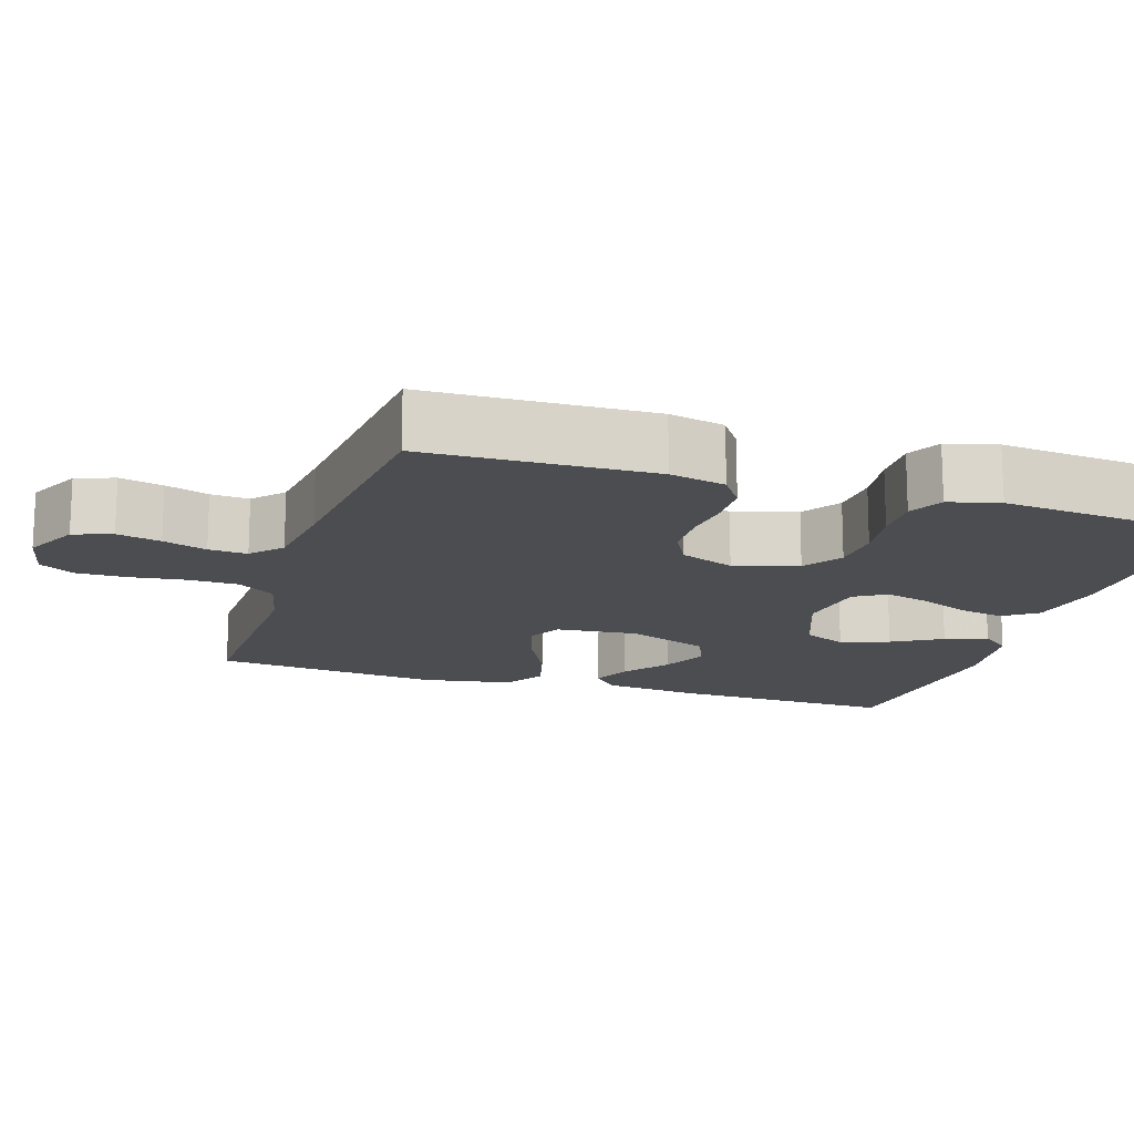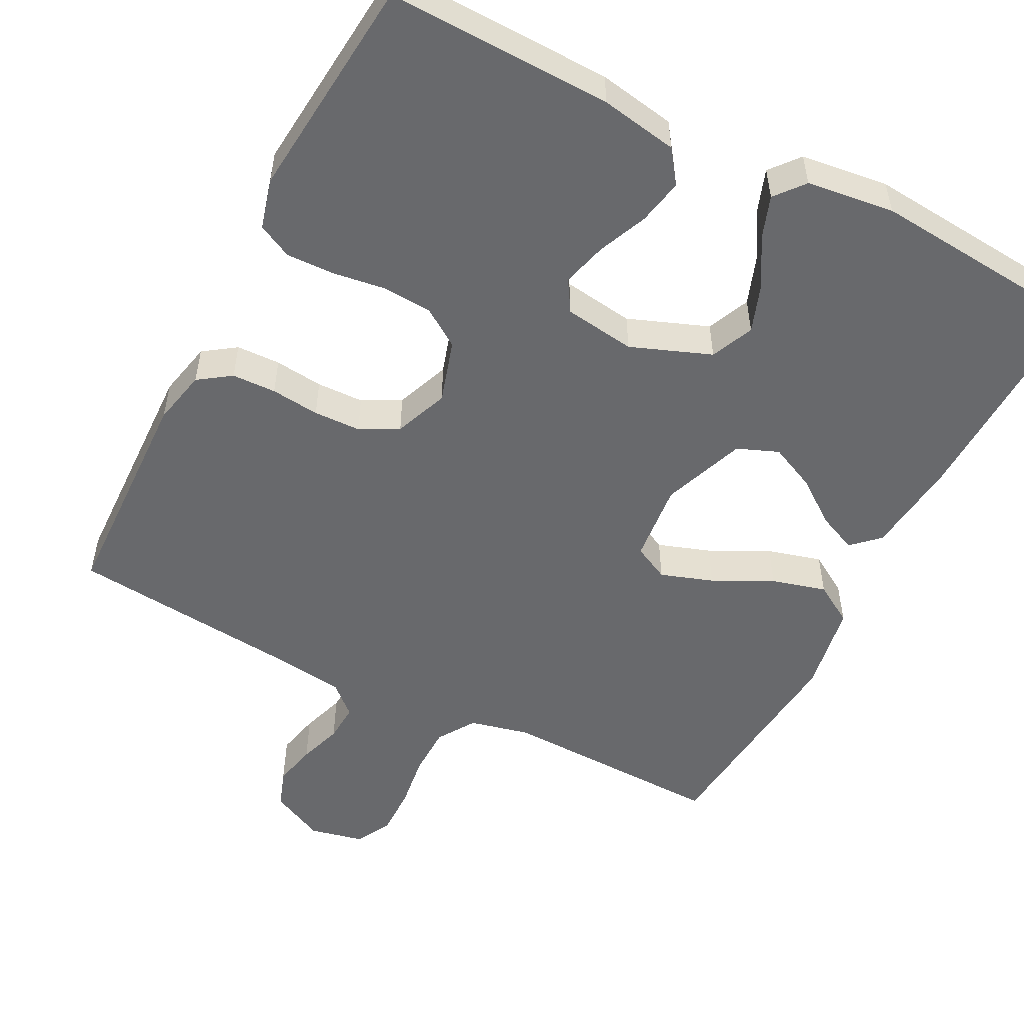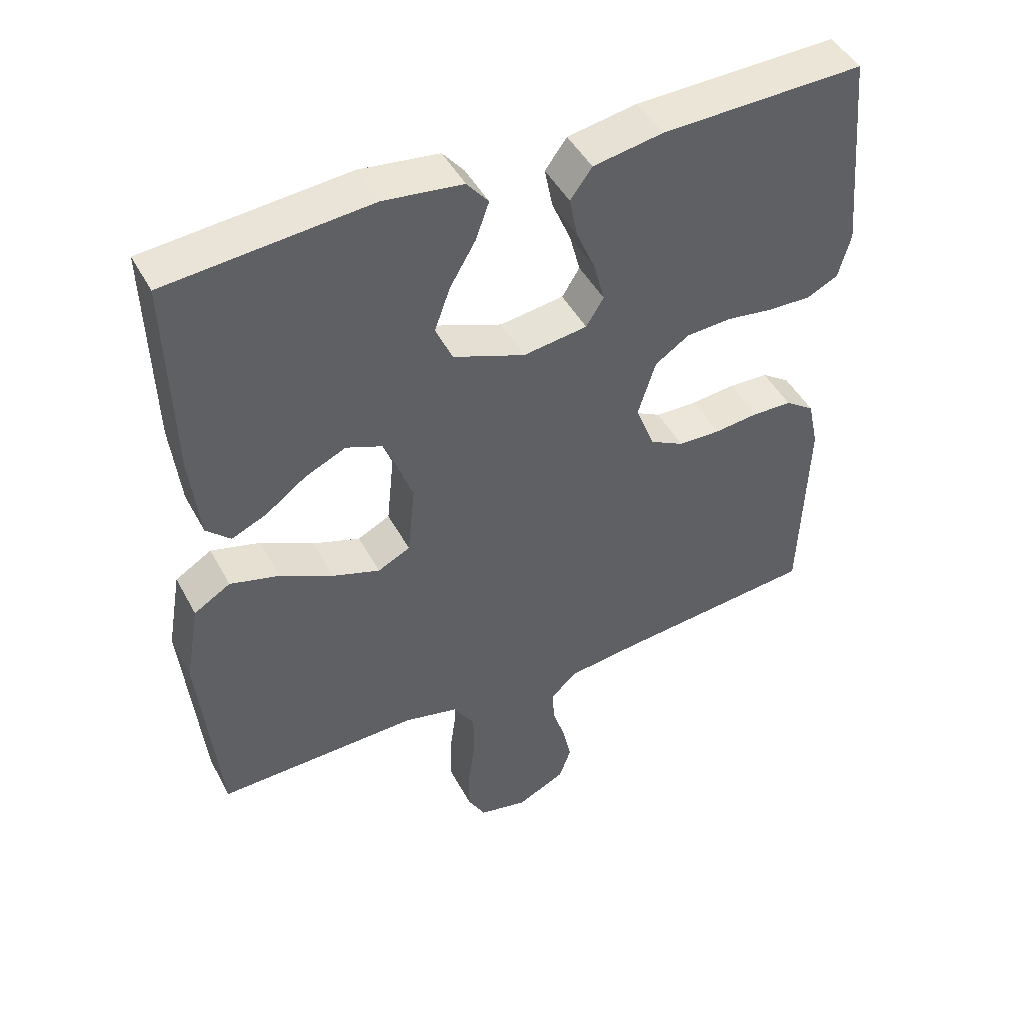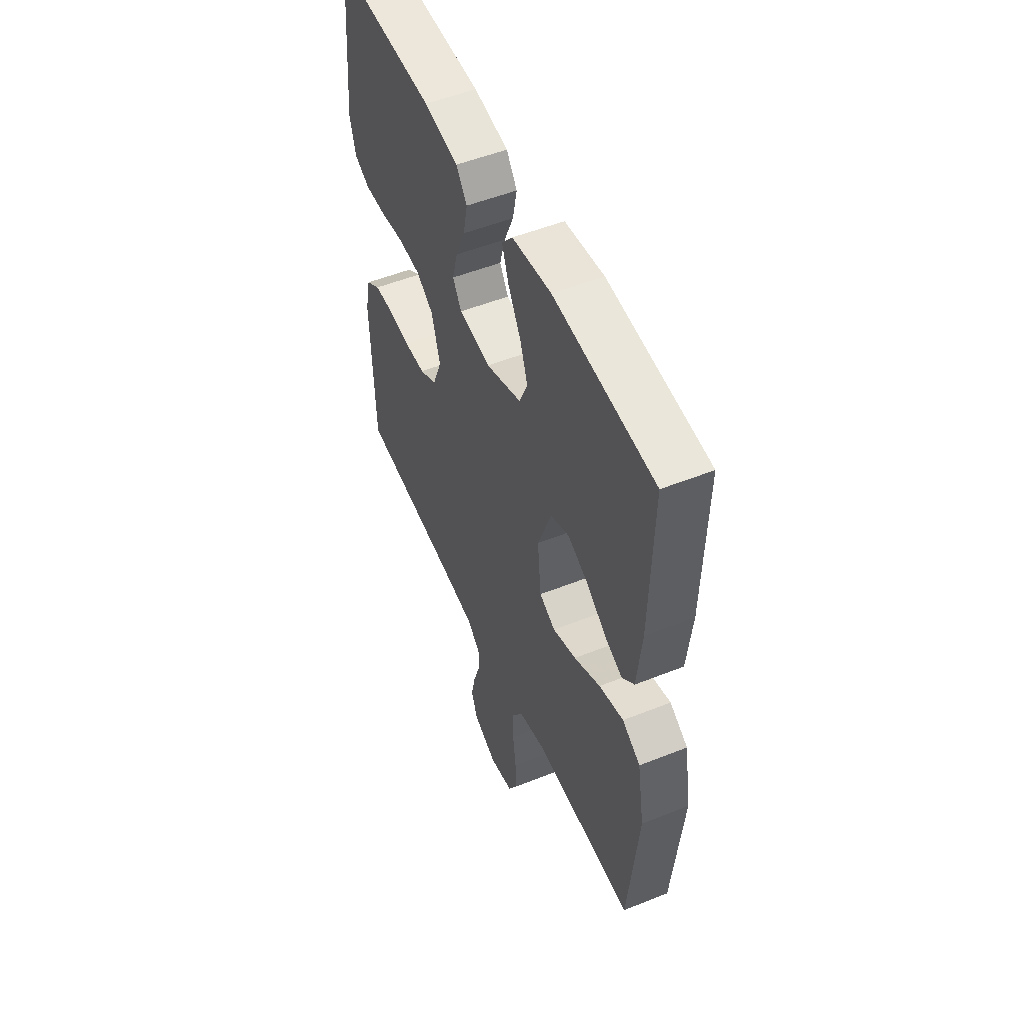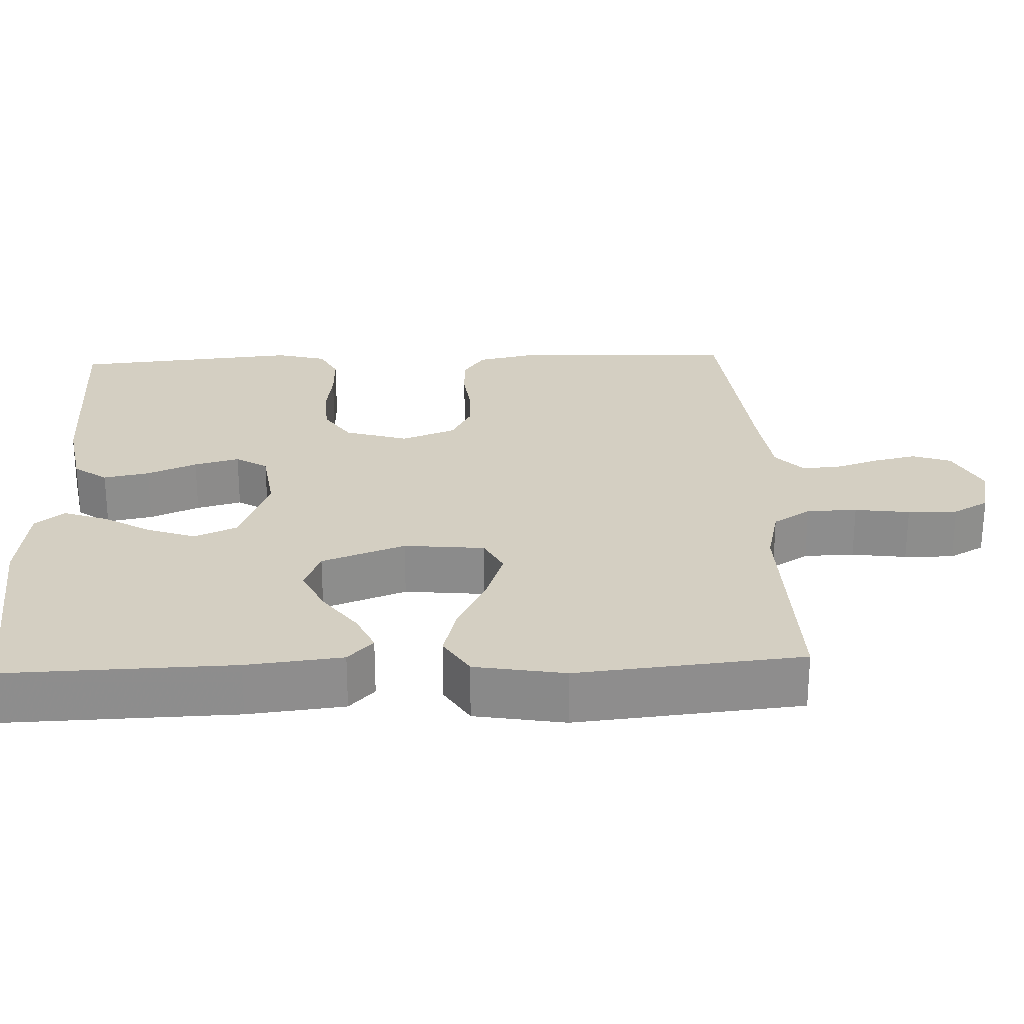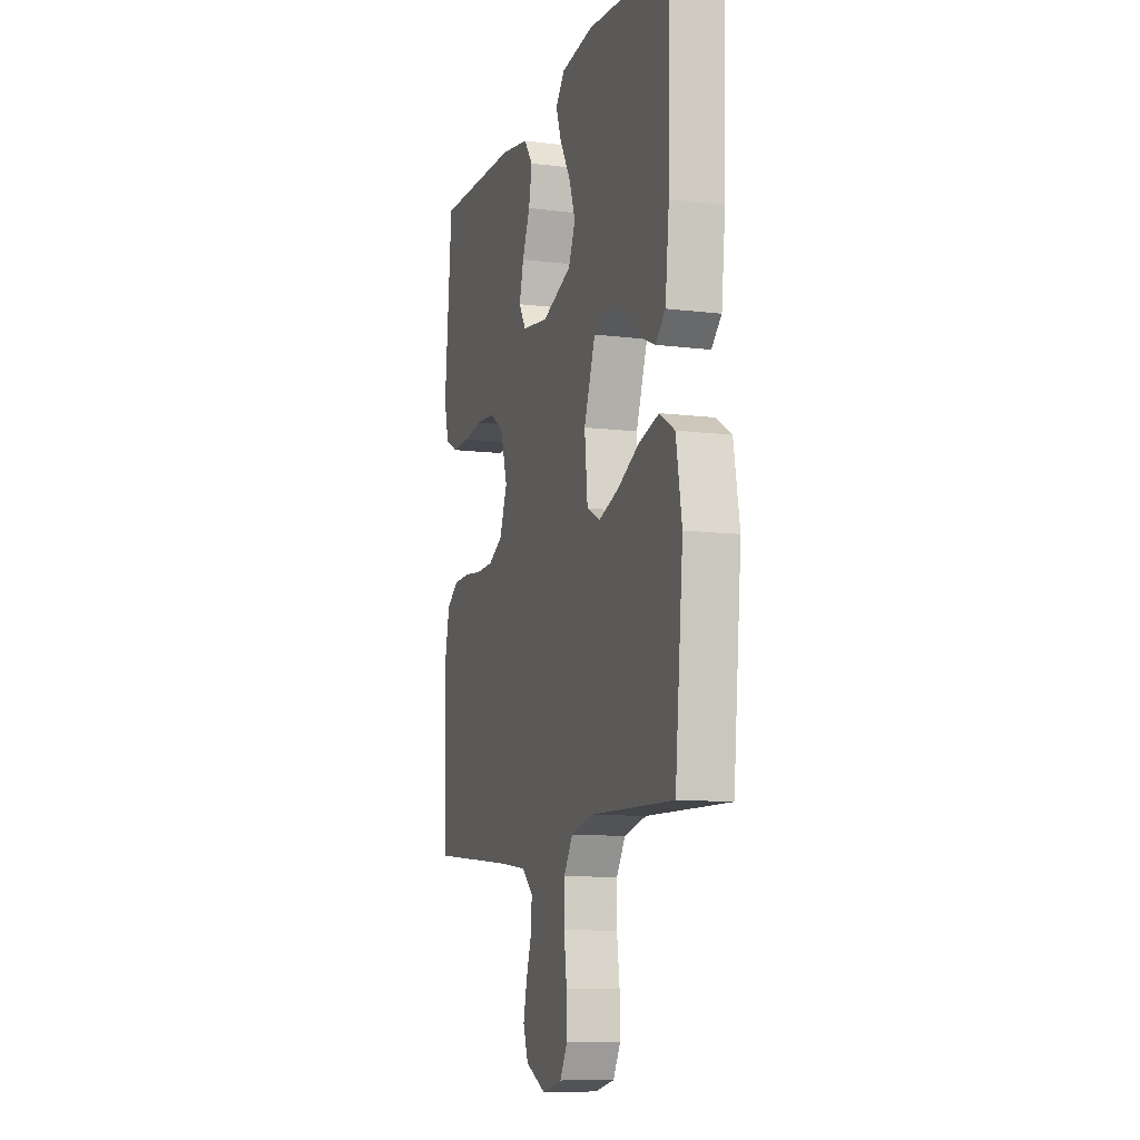
<metadata>
{"format":"obj","ext":"obj","renderer":"f3d","projection":"perspective","resolution":1024,"background":"white","views":[{"elev":-15.7,"azim":-107.9,"up":"+Y"},{"elev":-52.8,"azim":-27.3,"up":"+Y"},{"elev":46.4,"azim":153.0,"up":"+Z"},{"elev":52.3,"azim":66.7,"up":"+Z"},{"elev":25.7,"azim":87.6,"up":"+Y"},{"elev":-10.2,"azim":72.4,"up":"+Z"}]}
</metadata>
<code>
v 0.5 0.07 0.5
v 0.492 0.07 0.2
v 0.478 0.07 0.072
v 0.442 0.07 0.038
v 0.39 0.07 0.061
v 0.33 0.07 0.105
v 0.269 0.07 0.133
v 0.214 0.07 0.111
v 0.173 0.07 0
v 0.184 0.07 -0.107
v 0.232 0.07 -0.131
v 0.302 0.07 -0.107
v 0.381 0.07 -0.067
v 0.454 0.07 -0.047
v 0.508 0.07 -0.08
v 0.529 0.07 -0.2
v 0.5 0.07 -0.5
v 0.2 0.07 -0.493
v 0.12 0.07 -0.512
v 0.088 0.07 -0.562
v 0.087 0.07 -0.629
v 0.097 0.07 -0.702
v 0.098 0.07 -0.768
v 0.072 0.07 -0.815
v 0 0.07 -0.831
v -0.072 0.07 -0.796
v -0.09 0.07 -0.745
v -0.077 0.07 -0.687
v -0.058 0.07 -0.629
v -0.055 0.07 -0.578
v -0.095 0.07 -0.542
v -0.2 0.07 -0.529
v -0.5 0.07 -0.5
v -0.51 0.07 -0.2
v -0.494 0.07 -0.126
v -0.451 0.07 -0.096
v -0.392 0.07 -0.094
v -0.327 0.07 -0.101
v -0.264 0.07 -0.099
v -0.213 0.07 -0.072
v -0.185 0.07 0
v -0.211 0.07 0.084
v -0.262 0.07 0.118
v -0.329 0.07 0.122
v -0.399 0.07 0.112
v -0.463 0.07 0.11
v -0.509 0.07 0.133
v -0.527 0.07 0.2
v -0.5 0.07 0.5
v -0.2 0.07 0.493
v -0.097 0.07 0.475
v -0.065 0.07 0.431
v -0.077 0.07 0.37
v -0.105 0.07 0.304
v -0.121 0.07 0.244
v -0.095 0.07 0.202
v 0 0.07 0.189
v 0.107 0.07 0.23
v 0.132 0.07 0.287
v 0.109 0.07 0.351
v 0.071 0.07 0.416
v 0.051 0.07 0.472
v 0.083 0.07 0.511
v 0.2 0.07 0.526
v 0.5 0 0.5
v 0.492 0 0.2
v 0.478 0 0.072
v 0.442 0 0.038
v 0.39 0 0.061
v 0.33 0 0.105
v 0.269 0 0.133
v 0.214 0 0.111
v 0.173 0 0
v 0.184 0 -0.107
v 0.232 0 -0.131
v 0.302 0 -0.107
v 0.381 0 -0.067
v 0.454 0 -0.047
v 0.508 0 -0.08
v 0.529 0 -0.2
v 0.5 0 -0.5
v 0.2 0 -0.493
v 0.12 0 -0.512
v 0.088 0 -0.562
v 0.087 0 -0.629
v 0.097 0 -0.702
v 0.098 0 -0.768
v 0.072 0 -0.815
v 0 0 -0.831
v -0.072 0 -0.796
v -0.09 0 -0.745
v -0.077 0 -0.687
v -0.058 0 -0.629
v -0.055 0 -0.578
v -0.095 0 -0.542
v -0.2 0 -0.529
v -0.5 0 -0.5
v -0.51 0 -0.2
v -0.494 0 -0.126
v -0.451 0 -0.096
v -0.392 0 -0.094
v -0.327 0 -0.101
v -0.264 0 -0.099
v -0.213 0 -0.072
v -0.185 0 0
v -0.211 0 0.084
v -0.262 0 0.118
v -0.329 0 0.122
v -0.399 0 0.112
v -0.463 0 0.11
v -0.509 0 0.133
v -0.527 0 0.2
v -0.5 0 0.5
v -0.2 0 0.493
v -0.097 0 0.475
v -0.065 0 0.431
v -0.077 0 0.37
v -0.105 0 0.304
v -0.121 0 0.244
v -0.095 0 0.202
v 0 0 0.189
v 0.107 0 0.23
v 0.132 0 0.287
v 0.109 0 0.351
v 0.071 0 0.416
v 0.051 0 0.472
v 0.083 0 0.511
v 0.2 0 0.526
f 60 61 62 63
f 59 60 63 64
f 51 52 53 54
f 51 54 55
f 50 51 55
f 49 50 55
f 48 49 55 56
f 44 45 46 47
f 43 44 47 48
f 35 36 37 38
f 35 38 39
f 32 33 34 35
f 31 32 35 39
f 30 31 39 40
f 26 27 28 29
f 24 25 26 29
f 24 29 30
f 21 22 23 24
f 20 21 24 30
f 19 20 30 40
f 15 16 17 18
f 12 13 14 15
f 11 12 15 18
f 10 11 18 19
f 3 4 5 6
f 3 6 7
f 2 3 7
f 59 64 1 2
f 58 59 2 7
f 57 58 7 8
f 43 48 56 57
f 42 43 57 8
f 41 42 8 9
f 19 40 41
f 9 10 19 41
f 127 126 125 124
f 128 127 124 123
f 118 117 116 115
f 119 118 115
f 119 115 114
f 119 114 113
f 120 119 113 112
f 111 110 109 108
f 112 111 108 107
f 102 101 100 99
f 103 102 99
f 99 98 97 96
f 103 99 96 95
f 104 103 95 94
f 93 92 91 90
f 93 90 89 88
f 94 93 88
f 88 87 86 85
f 94 88 85 84
f 104 94 84 83
f 82 81 80 79
f 79 78 77 76
f 82 79 76 75
f 83 82 75 74
f 70 69 68 67
f 71 70 67
f 71 67 66
f 66 65 128 123
f 71 66 123 122
f 72 71 122 121
f 121 120 112 107
f 72 121 107 106
f 73 72 106 105
f 105 104 83
f 105 83 74 73
f 1 65 66 2
f 2 66 67 3
f 3 67 68 4
f 4 68 69 5
f 5 69 70 6
f 6 70 71 7
f 7 71 72 8
f 8 72 73 9
f 9 73 74 10
f 10 74 75 11
f 11 75 76 12
f 12 76 77 13
f 13 77 78 14
f 14 78 79 15
f 15 79 80 16
f 16 80 81 17
f 17 81 82 18
f 18 82 83 19
f 19 83 84 20
f 20 84 85 21
f 21 85 86 22
f 22 86 87 23
f 23 87 88 24
f 24 88 89 25
f 25 89 90 26
f 26 90 91 27
f 27 91 92 28
f 28 92 93 29
f 29 93 94 30
f 30 94 95 31
f 31 95 96 32
f 32 96 97 33
f 33 97 98 34
f 34 98 99 35
f 35 99 100 36
f 36 100 101 37
f 37 101 102 38
f 38 102 103 39
f 39 103 104 40
f 40 104 105 41
f 41 105 106 42
f 42 106 107 43
f 43 107 108 44
f 44 108 109 45
f 45 109 110 46
f 46 110 111 47
f 47 111 112 48
f 48 112 113 49
f 49 113 114 50
f 50 114 115 51
f 51 115 116 52
f 52 116 117 53
f 53 117 118 54
f 54 118 119 55
f 55 119 120 56
f 56 120 121 57
f 57 121 122 58
f 58 122 123 59
f 59 123 124 60
f 60 124 125 61
f 61 125 126 62
f 62 126 127 63
f 63 127 128 64
f 64 128 65 1

</code>
